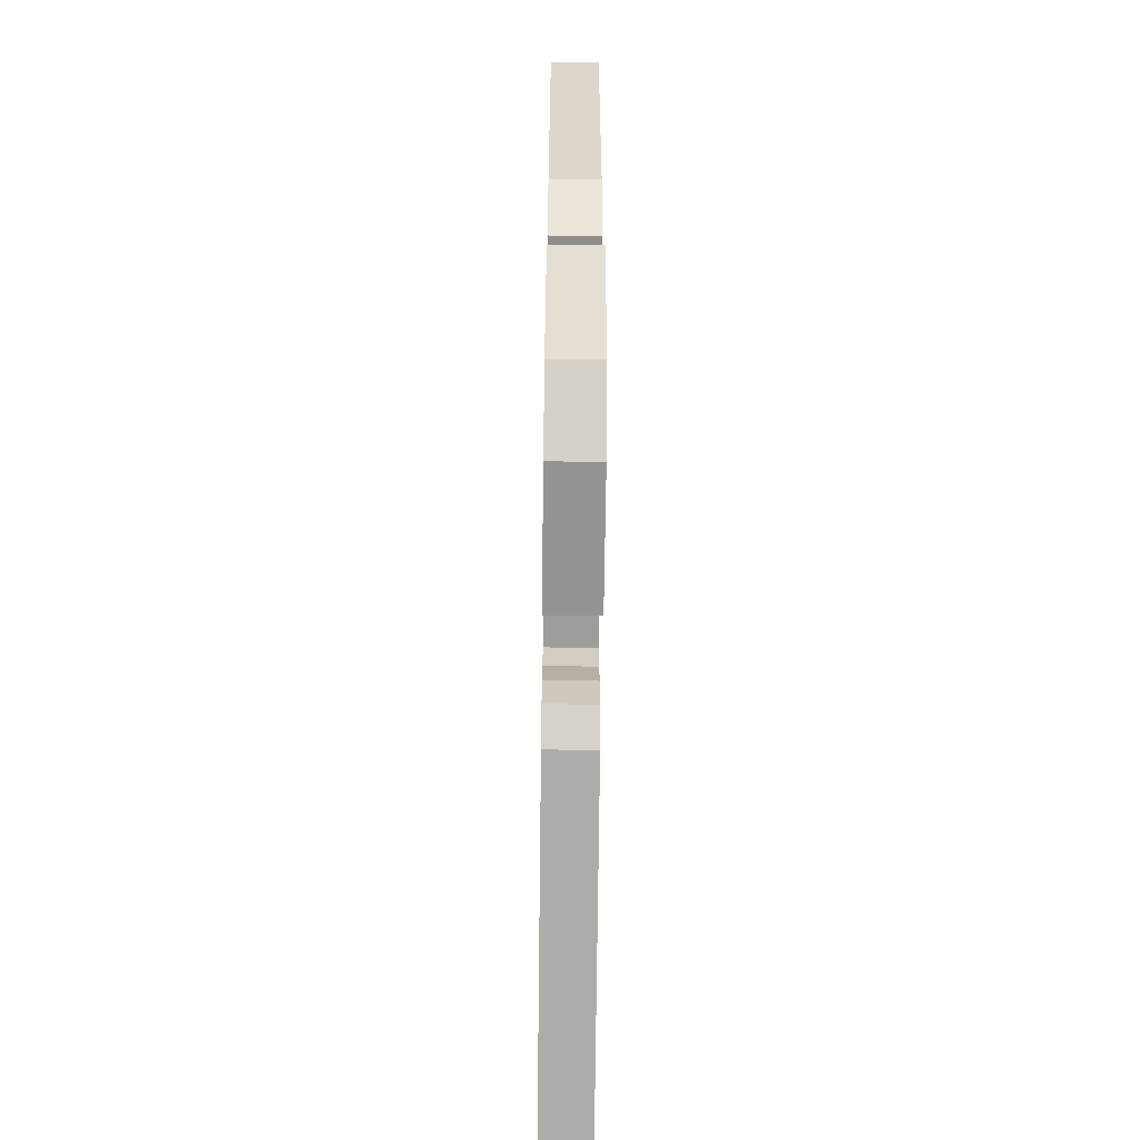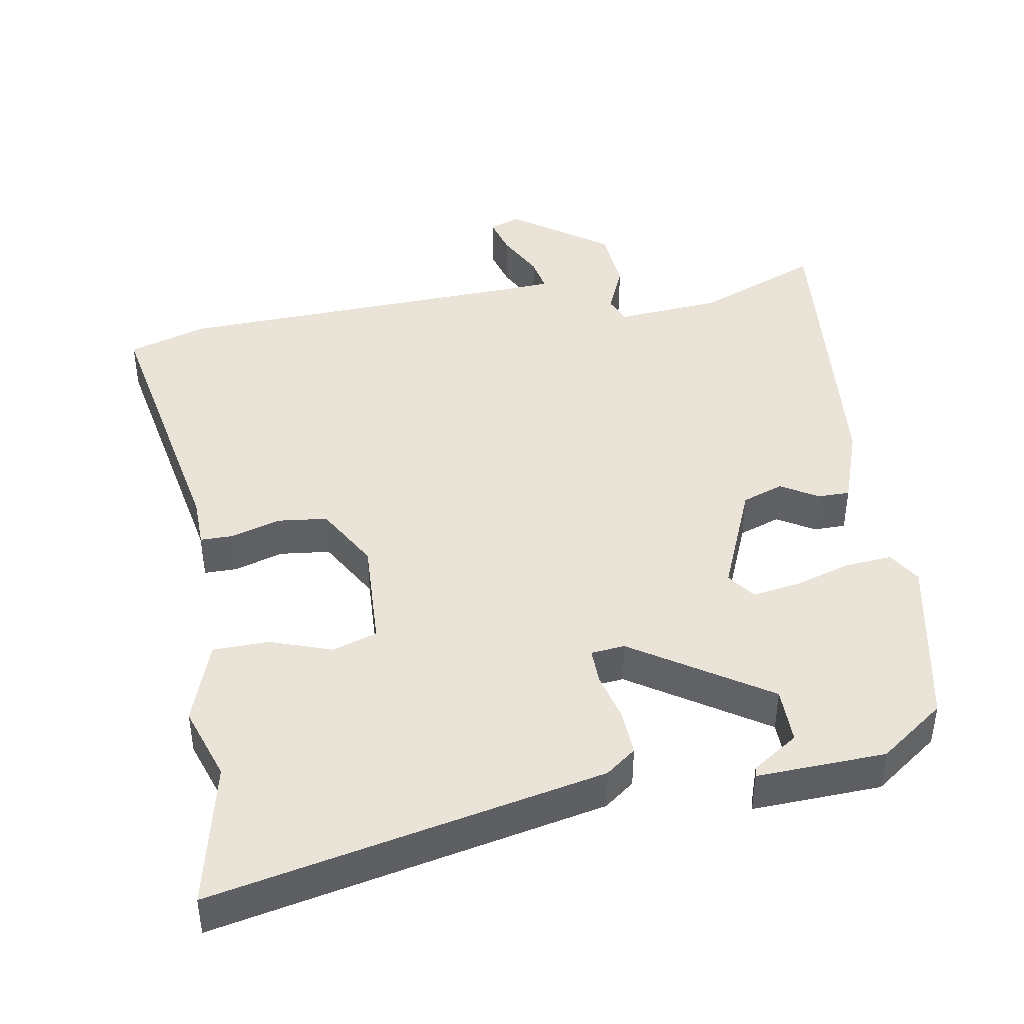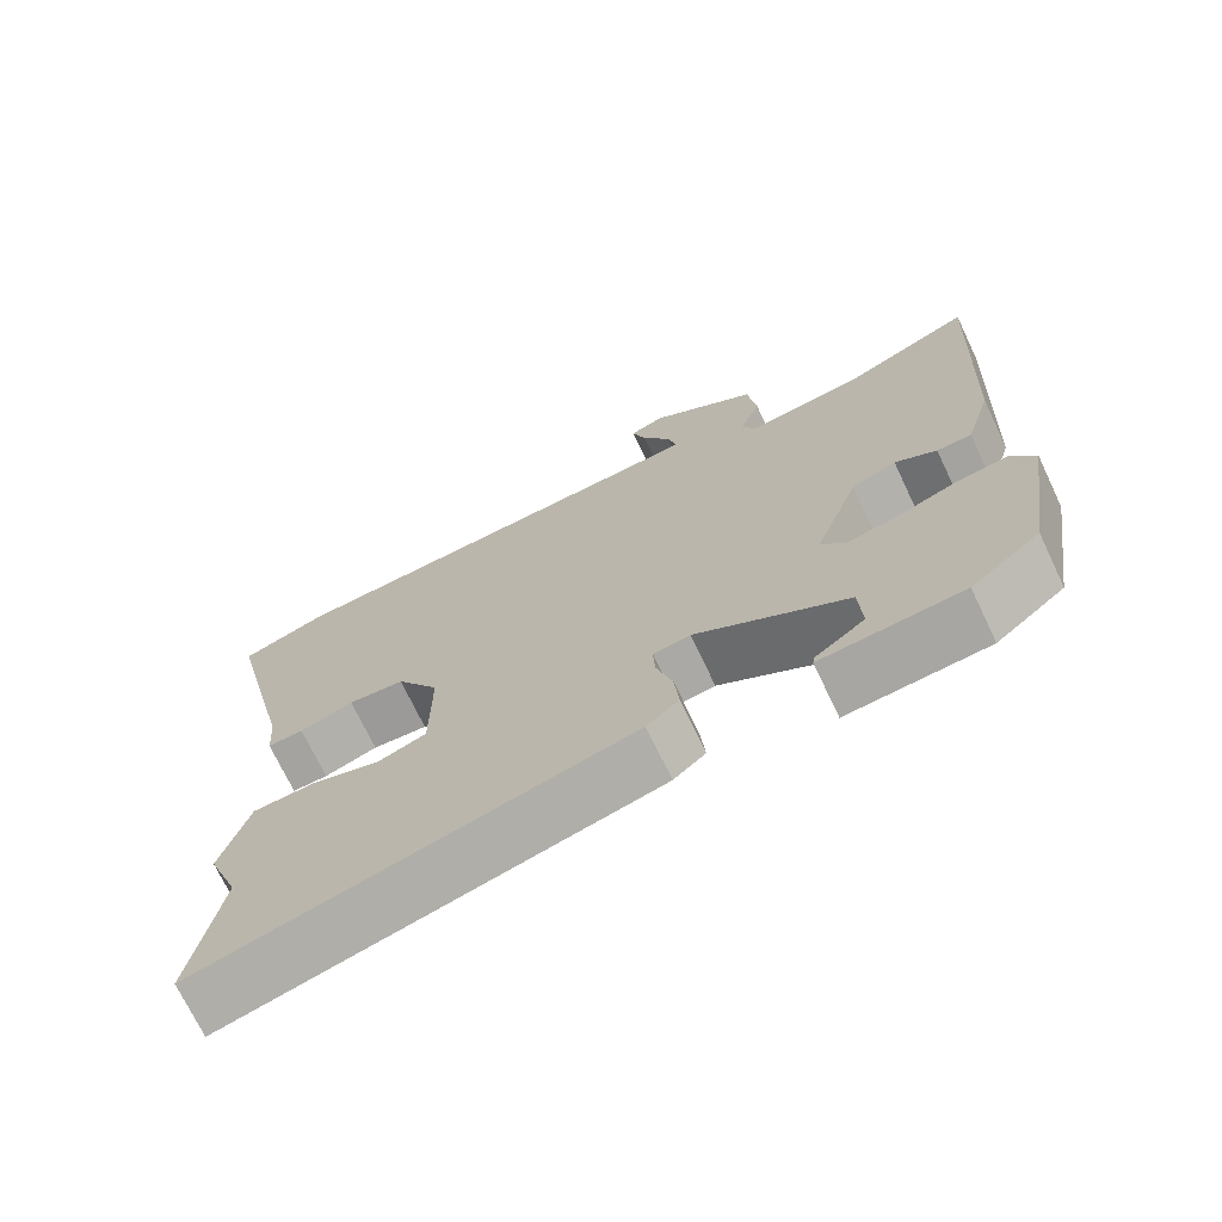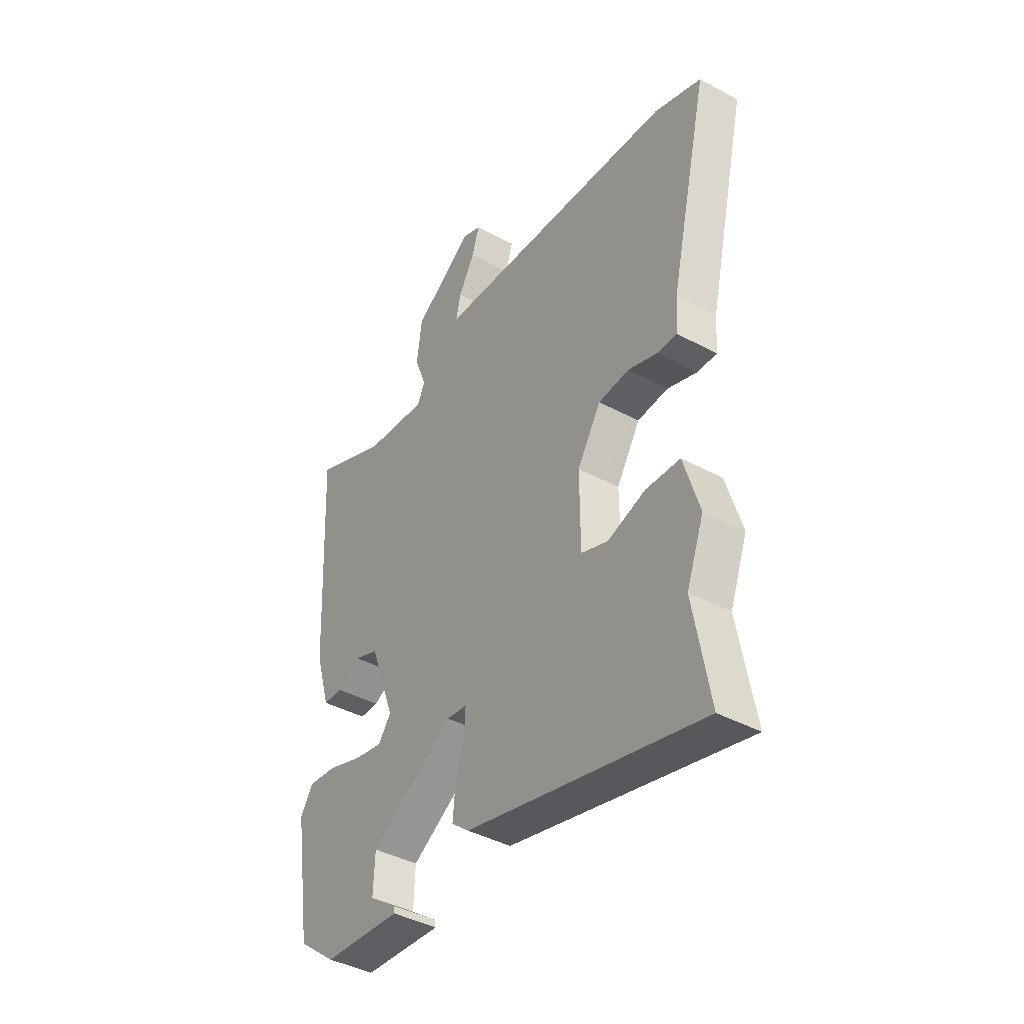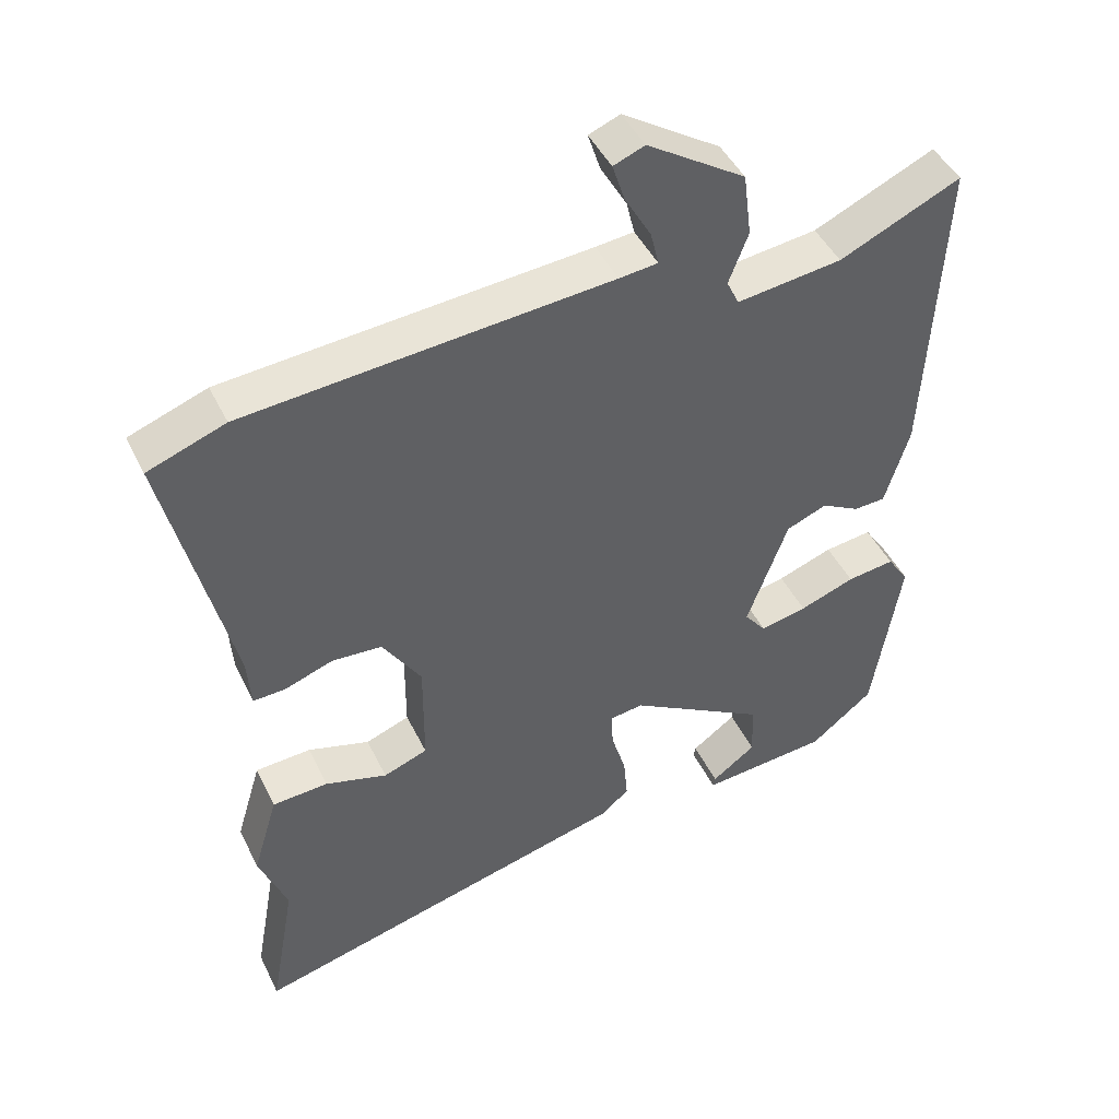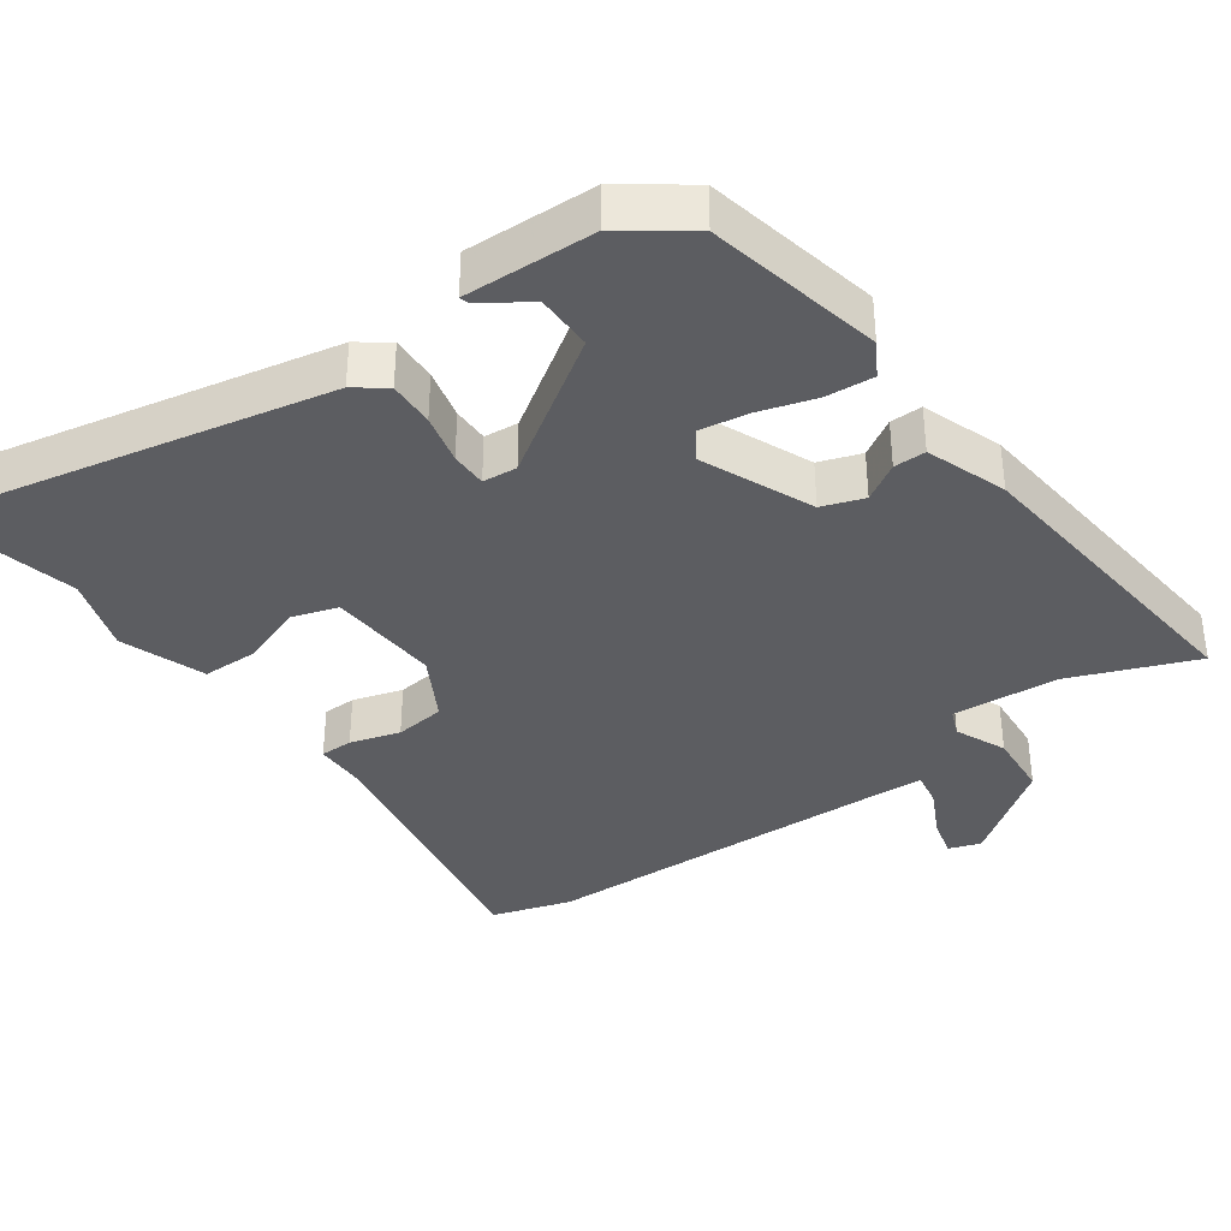
<metadata>
{"format":"obj","ext":"obj","renderer":"f3d","projection":"perspective","resolution":1024,"background":"white","views":[{"elev":-62.2,"azim":-90.7,"up":"+Z"},{"elev":43.2,"azim":172.7,"up":"+Y"},{"elev":-71.5,"azim":-154.6,"up":"+Z"},{"elev":-41.6,"azim":56.9,"up":"+Z"},{"elev":45.7,"azim":155.1,"up":"+Z"},{"elev":-36.8,"azim":-141.5,"up":"+Y"}]}
</metadata>
<code>
v -0.502 0.07 -0.477
v -0.542 0.07 -0.221
v -0.511 0.07 -0.174
v -0.442 0.07 -0.183
v -0.362 0.07 -0.212
v -0.294 0.07 -0.226
v -0.263 0.07 -0.186
v -0.322 0.07 -0.024
v -0.381 0.07 0
v -0.436 0.07 -0.03
v -0.482 0.07 -0.028
v -0.517 0.07 0.089
v -0.539 0.07 0.544
v -0.364 0.07 0.464
v -0.212 0.07 0.445
v -0.194 0.07 0.483
v -0.222 0.07 0.557
v -0.21 0.07 0.65
v -0.068 0.07 0.743
v -0.023 0.07 0.725
v -0.041 0.07 0.669
v -0.079 0.07 0.602
v -0.091 0.07 0.552
v -0.035 0.07 0.546
v 0.493 0.07 0.503
v 0.605 0.07 0.462
v 0.513 0.07 0.068
v 0.508 0.07 -0.006
v 0.461 0.07 -0.004
v 0.391 0.07 0.021
v 0.318 0.07 0.016
v 0.262 0.07 -0.073
v 0.263 0.07 -0.234
v 0.327 0.07 -0.258
v 0.417 0.07 -0.231
v 0.498 0.07 -0.236
v 0.535 0.07 -0.359
v 0.494 0.07 -0.466
v 0.532 0.07 -0.679
v -0.027 0.07 -0.535
v -0.069 0.07 -0.5
v -0.063 0.07 -0.434
v -0.042 0.07 -0.363
v -0.039 0.07 -0.311
v -0.088 0.07 -0.304
v -0.288 0.07 -0.423
v -0.292 0.07 -0.505
v -0.228 0.07 -0.552
v -0.225 0.07 -0.566
v -0.411 0.07 -0.55
v -0.502 0 -0.477
v -0.542 0 -0.221
v -0.511 0 -0.174
v -0.442 0 -0.183
v -0.362 0 -0.212
v -0.294 0 -0.226
v -0.263 0 -0.186
v -0.322 0 -0.024
v -0.381 0 0
v -0.436 0 -0.03
v -0.482 0 -0.028
v -0.517 0 0.089
v -0.539 0 0.544
v -0.364 0 0.464
v -0.212 0 0.445
v -0.194 0 0.483
v -0.222 0 0.557
v -0.21 0 0.65
v -0.068 0 0.743
v -0.023 0 0.725
v -0.041 0 0.669
v -0.079 0 0.602
v -0.091 0 0.552
v -0.035 0 0.546
v 0.493 0 0.503
v 0.605 0 0.462
v 0.513 0 0.068
v 0.508 0 -0.006
v 0.461 0 -0.004
v 0.391 0 0.021
v 0.318 0 0.016
v 0.262 0 -0.073
v 0.263 0 -0.234
v 0.327 0 -0.258
v 0.417 0 -0.231
v 0.498 0 -0.236
v 0.535 0 -0.359
v 0.494 0 -0.466
v 0.532 0 -0.679
v -0.027 0 -0.535
v -0.069 0 -0.5
v -0.063 0 -0.434
v -0.042 0 -0.363
v -0.039 0 -0.311
v -0.088 0 -0.304
v -0.288 0 -0.423
v -0.292 0 -0.505
v -0.228 0 -0.552
v -0.225 0 -0.566
v -0.411 0 -0.55
f 49 50 1
f 48 49 1
f 47 48 1
f 3 4 5
f 2 3 5
f 1 2 5
f 47 1 5
f 46 47 5
f 45 46 5 6
f 44 45 6 7
f 41 42 43
f 40 41 43
f 39 40 43
f 38 39 43
f 38 43 44
f 36 37 38
f 35 36 38
f 34 35 38
f 44 7 8
f 38 44 8
f 34 38 8
f 33 34 8
f 27 28 29 30
f 27 30 31
f 26 27 31
f 25 26 31
f 24 25 31
f 23 24 31 32
f 20 21 22
f 19 20 22
f 18 19 22
f 17 18 22
f 16 17 22
f 15 16 22 23
f 12 13 14
f 11 12 14
f 10 11 14
f 9 10 14
f 9 14 15
f 23 32 33
f 15 23 33
f 9 15 33
f 8 9 33
f 51 100 99
f 51 99 98
f 51 98 97
f 55 54 53
f 55 53 52
f 55 52 51
f 55 51 97
f 55 97 96
f 56 55 96 95
f 57 56 95 94
f 93 92 91
f 93 91 90
f 93 90 89
f 93 89 88
f 94 93 88
f 88 87 86
f 88 86 85
f 88 85 84
f 58 57 94
f 58 94 88
f 58 88 84
f 58 84 83
f 80 79 78 77
f 81 80 77
f 81 77 76
f 81 76 75
f 81 75 74
f 82 81 74 73
f 72 71 70
f 72 70 69
f 72 69 68
f 72 68 67
f 72 67 66
f 73 72 66 65
f 64 63 62
f 64 62 61
f 64 61 60
f 64 60 59
f 65 64 59
f 83 82 73
f 83 73 65
f 83 65 59
f 83 59 58
f 1 51 52 2
f 2 52 53 3
f 3 53 54 4
f 4 54 55 5
f 5 55 56 6
f 6 56 57 7
f 7 57 58 8
f 8 58 59 9
f 9 59 60 10
f 10 60 61 11
f 11 61 62 12
f 12 62 63 13
f 13 63 64 14
f 14 64 65 15
f 15 65 66 16
f 16 66 67 17
f 17 67 68 18
f 18 68 69 19
f 19 69 70 20
f 20 70 71 21
f 21 71 72 22
f 22 72 73 23
f 23 73 74 24
f 24 74 75 25
f 25 75 76 26
f 26 76 77 27
f 27 77 78 28
f 28 78 79 29
f 29 79 80 30
f 30 80 81 31
f 31 81 82 32
f 32 82 83 33
f 33 83 84 34
f 34 84 85 35
f 35 85 86 36
f 36 86 87 37
f 37 87 88 38
f 38 88 89 39
f 39 89 90 40
f 40 90 91 41
f 41 91 92 42
f 42 92 93 43
f 43 93 94 44
f 44 94 95 45
f 45 95 96 46
f 46 96 97 47
f 47 97 98 48
f 48 98 99 49
f 49 99 100 50
f 50 100 51 1

</code>
